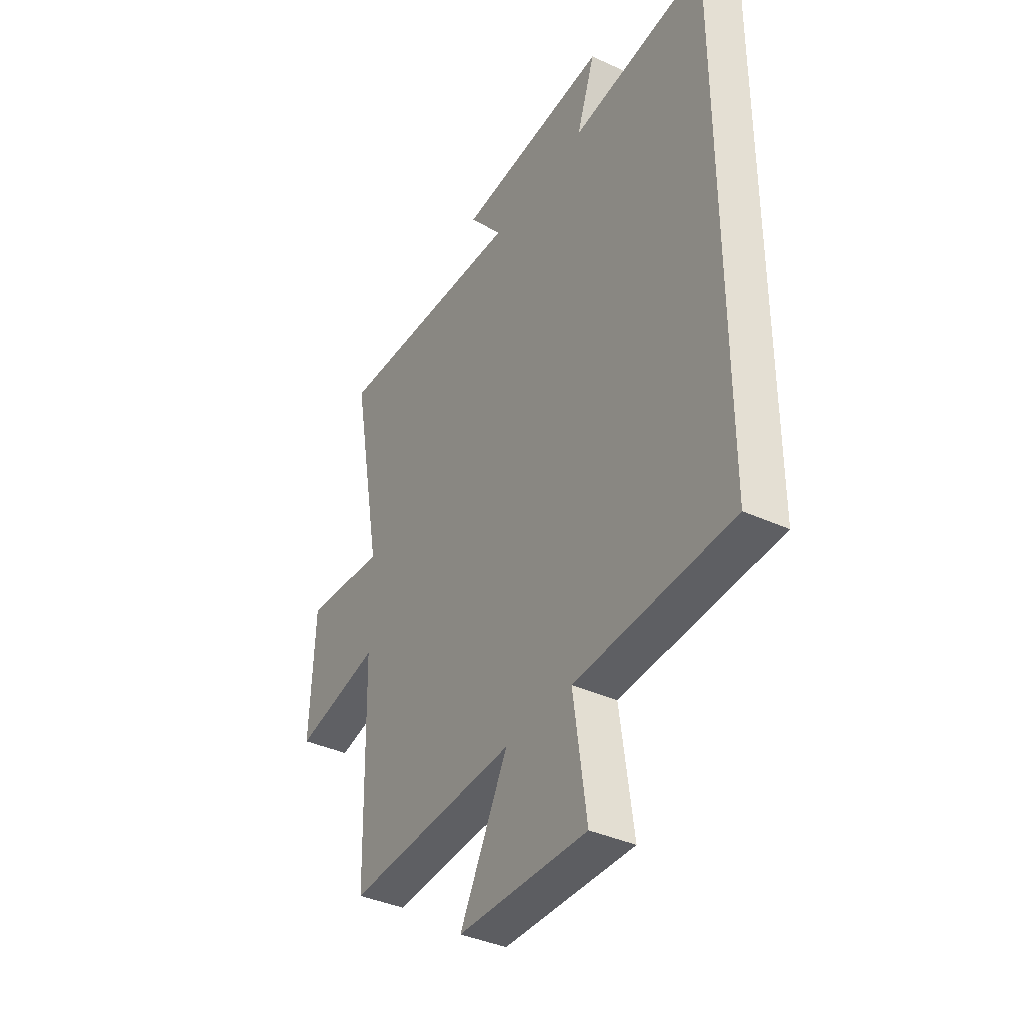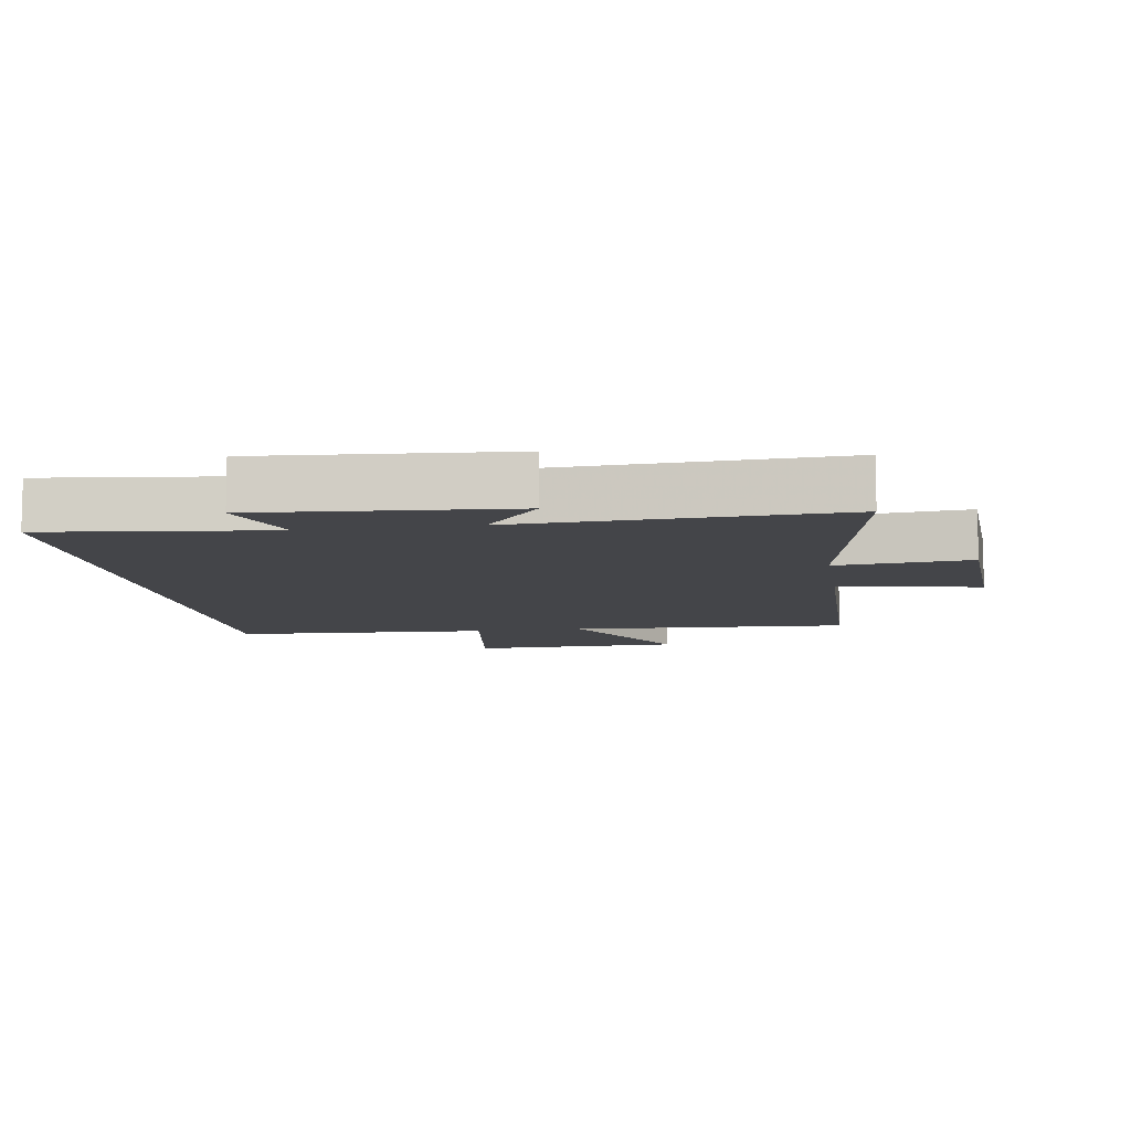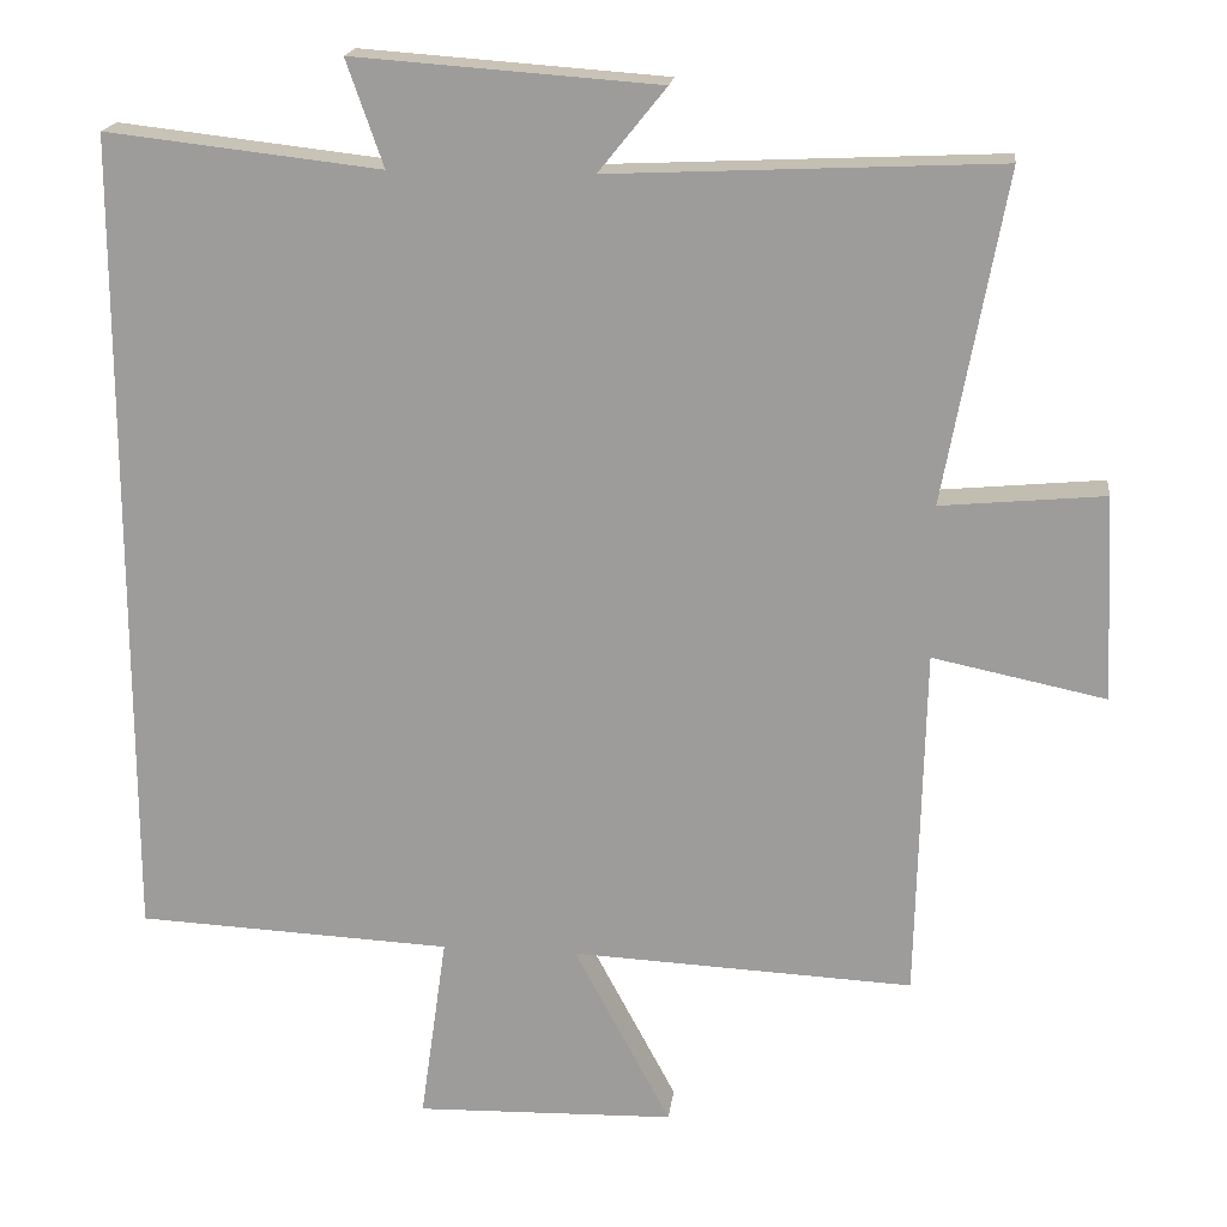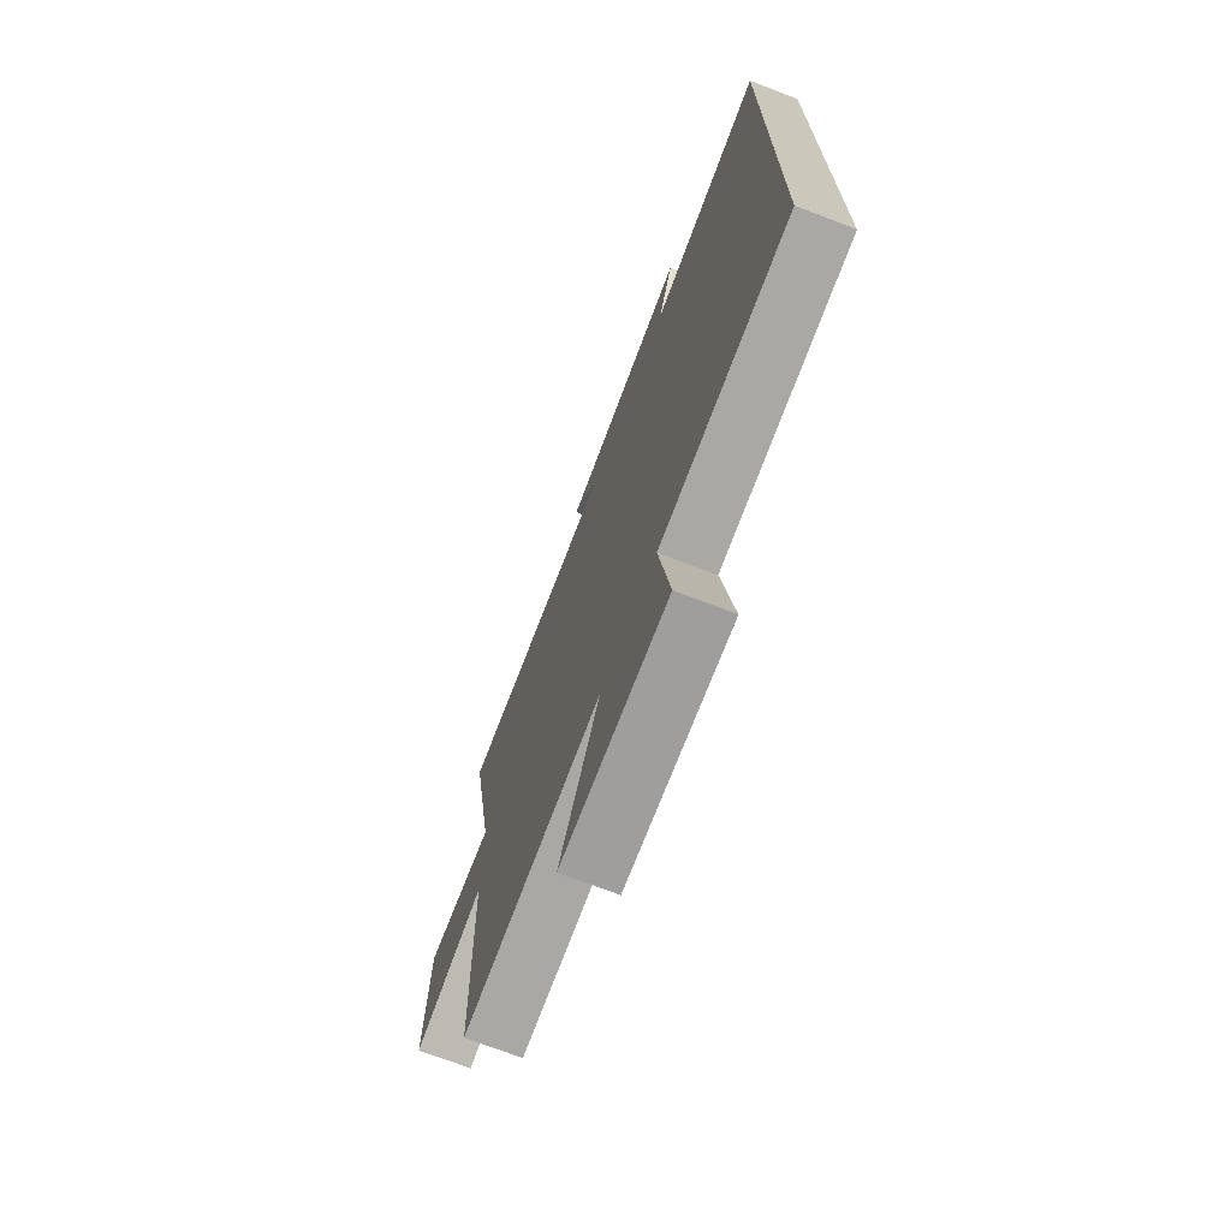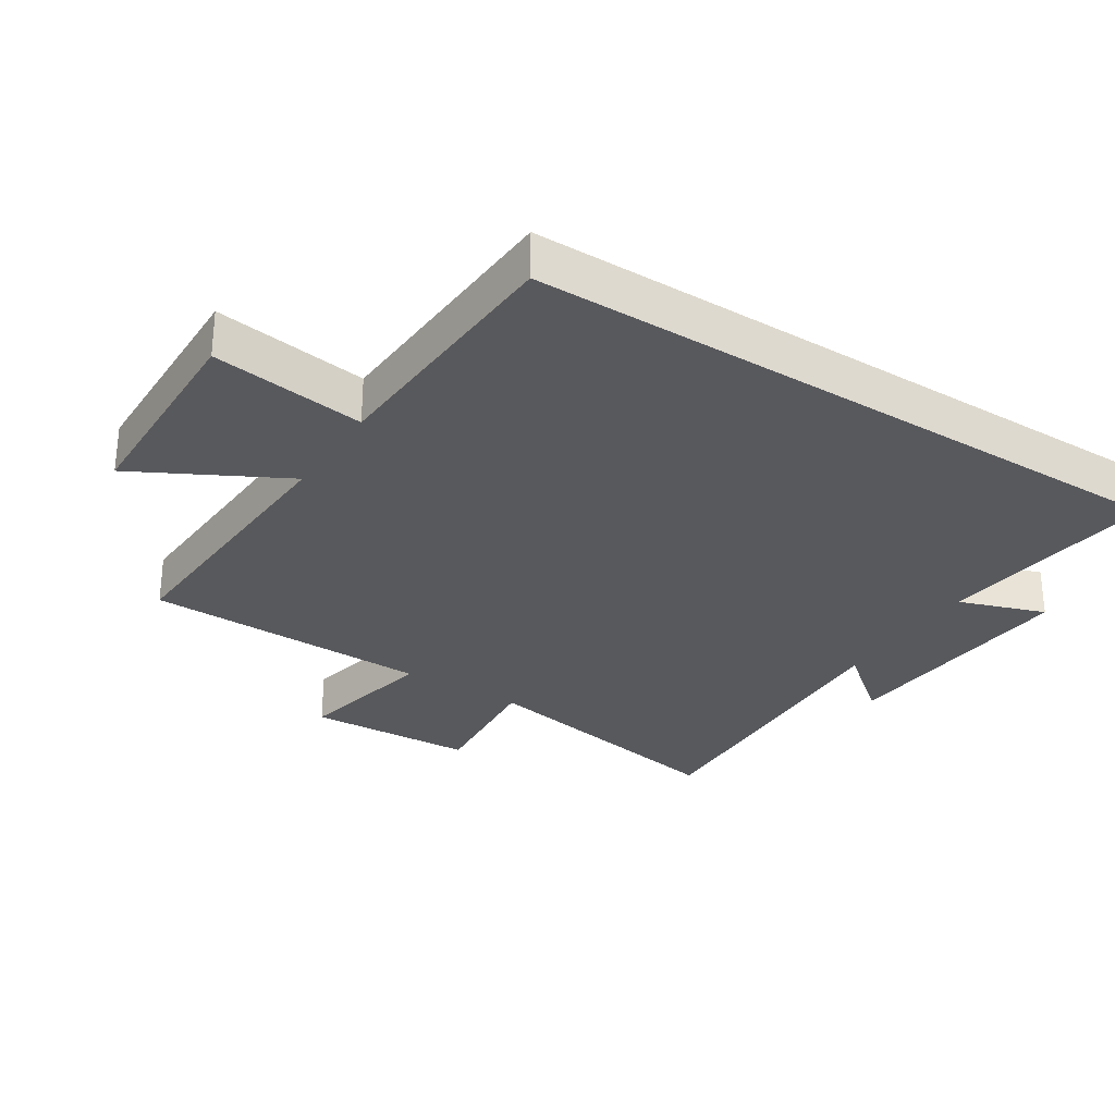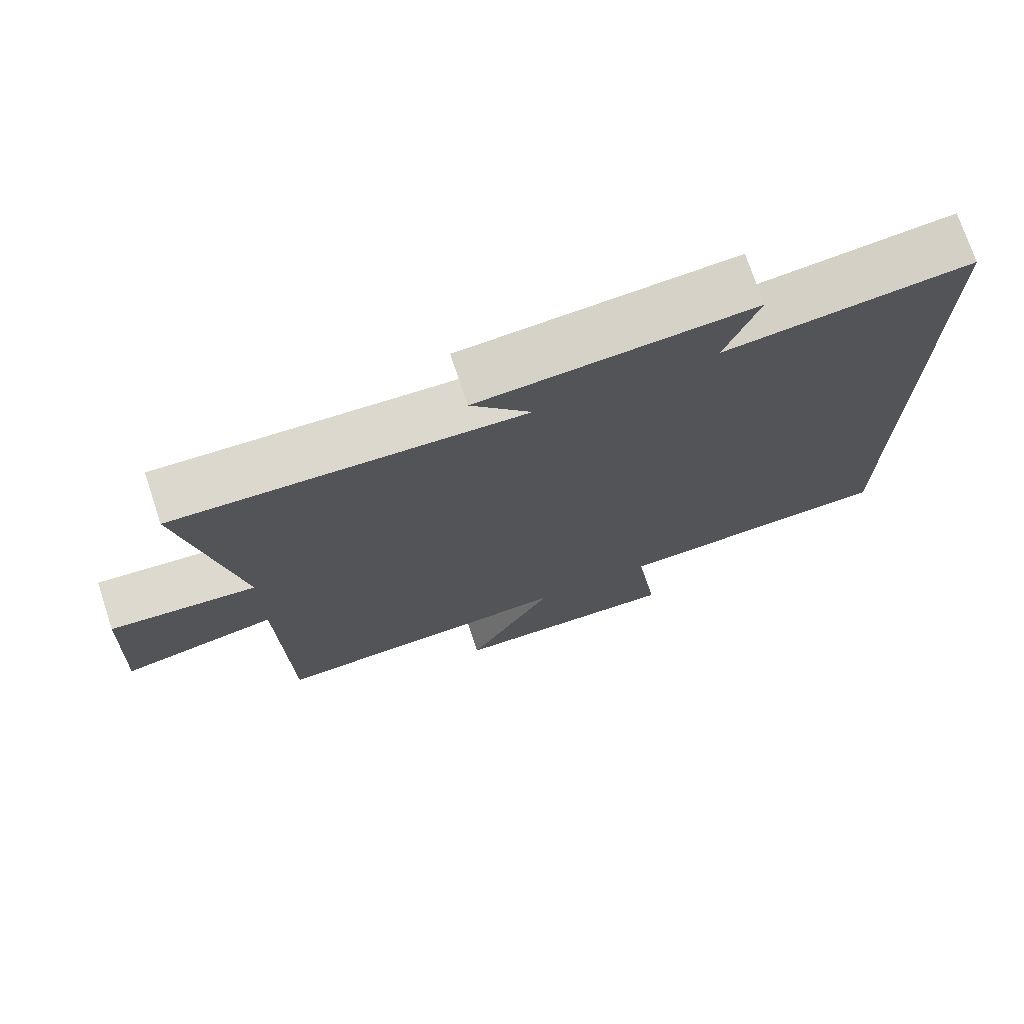
<metadata>
{"format":"obj","ext":"obj","renderer":"f3d","projection":"perspective","resolution":1024,"background":"white","views":[{"elev":-38.4,"azim":-120.1,"up":"+Z"},{"elev":-9.0,"azim":8.7,"up":"+Y"},{"elev":18.5,"azim":6.7,"up":"+Z"},{"elev":-72.3,"azim":-110.9,"up":"+Z"},{"elev":-29.8,"azim":-122.7,"up":"+Y"},{"elev":73.9,"azim":161.6,"up":"+Z"}]}
</metadata>
<code>
v 0.576 0.07 0.522
v 0.5 0.07 0.111
v 0.704 0.07 0.13
v 0.716 0.07 -0.126
v 0.5 0.07 -0.081
v 0.49 0.07 -0.521
v 0.063 0.07 -0.5
v 0.184 0.07 -0.727
v -0.14 0.07 -0.735
v -0.107 0.07 -0.5
v -0.5 0.07 -0.481
v -0.5 0.07 0.539
v -0.158 0.07 0.5
v -0.204 0.07 0.632
v 0.176 0.07 0.604
v 0.092 0.07 0.5
v 0.576 0 0.522
v 0.5 0 0.111
v 0.704 0 0.13
v 0.716 0 -0.126
v 0.5 0 -0.081
v 0.49 0 -0.521
v 0.063 0 -0.5
v 0.184 0 -0.727
v -0.14 0 -0.735
v -0.107 0 -0.5
v -0.5 0 -0.481
v -0.5 0 0.539
v -0.158 0 0.5
v -0.204 0 0.632
v 0.176 0 0.604
v 0.092 0 0.5
f 13 14 15 16
f 10 11 12 13
f 10 13 16
f 7 8 9 10
f 7 10 16 1
f 5 6 7
f 2 3 4 5
f 2 5 7
f 1 2 7
f 32 31 30 29
f 29 28 27 26
f 32 29 26
f 26 25 24 23
f 17 32 26 23
f 23 22 21
f 21 20 19 18
f 23 21 18
f 23 18 17
f 1 17 18 2
f 2 18 19 3
f 3 19 20 4
f 4 20 21 5
f 5 21 22 6
f 6 22 23 7
f 7 23 24 8
f 8 24 25 9
f 9 25 26 10
f 10 26 27 11
f 11 27 28 12
f 12 28 29 13
f 13 29 30 14
f 14 30 31 15
f 15 31 32 16
f 16 32 17 1

</code>
